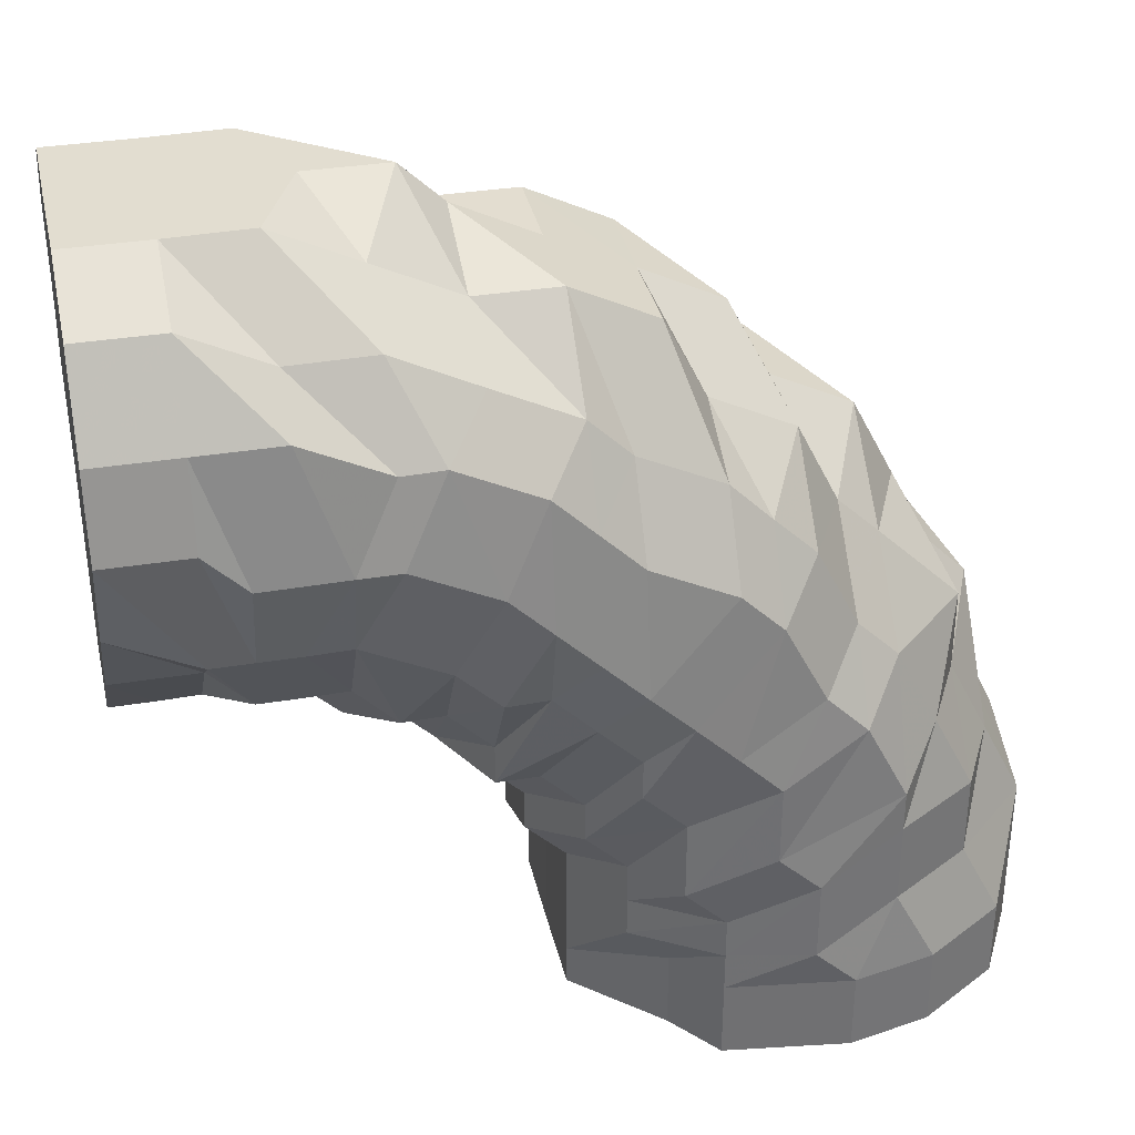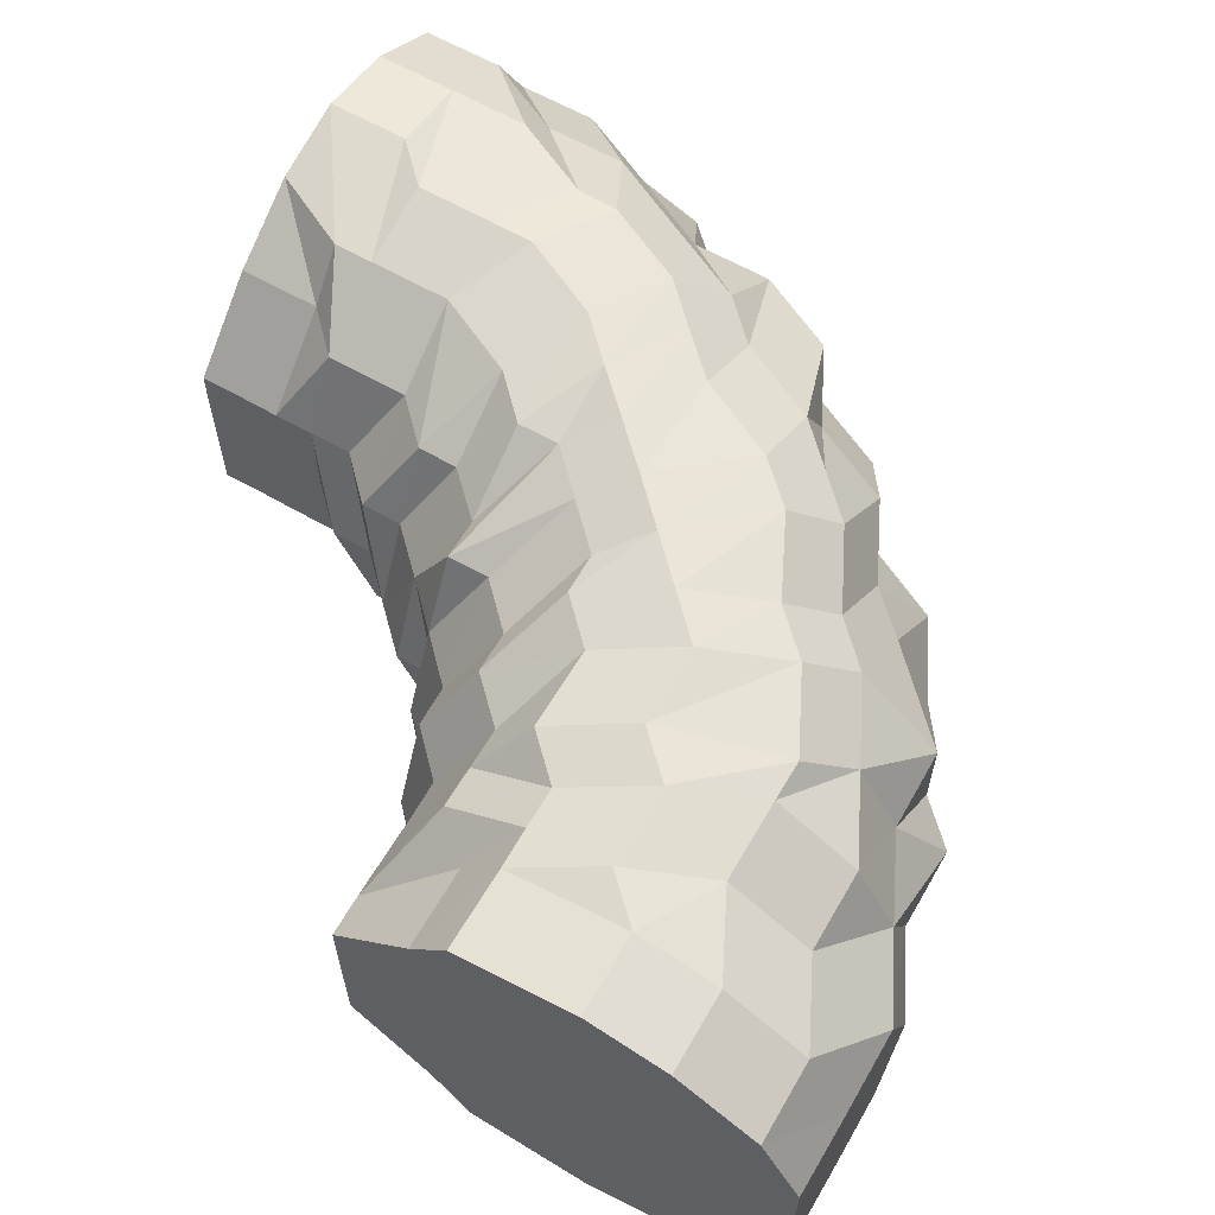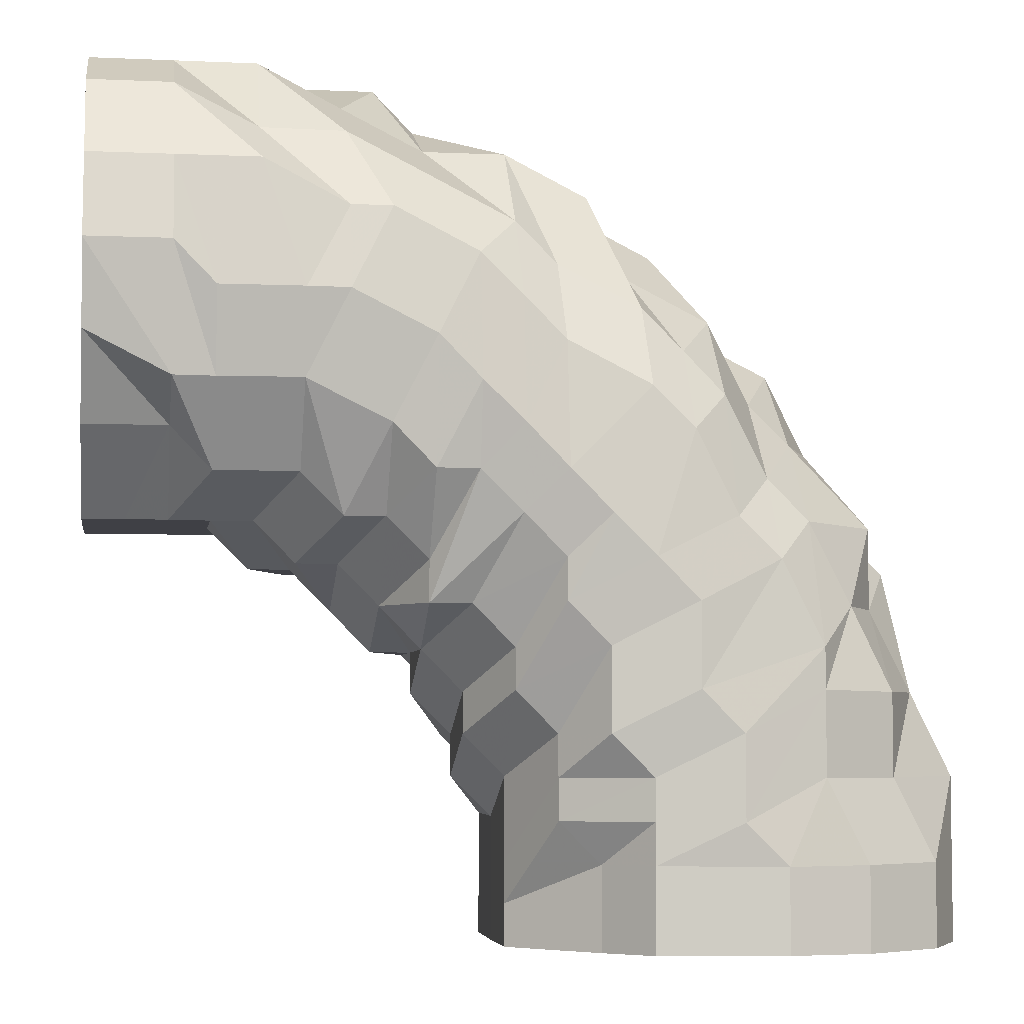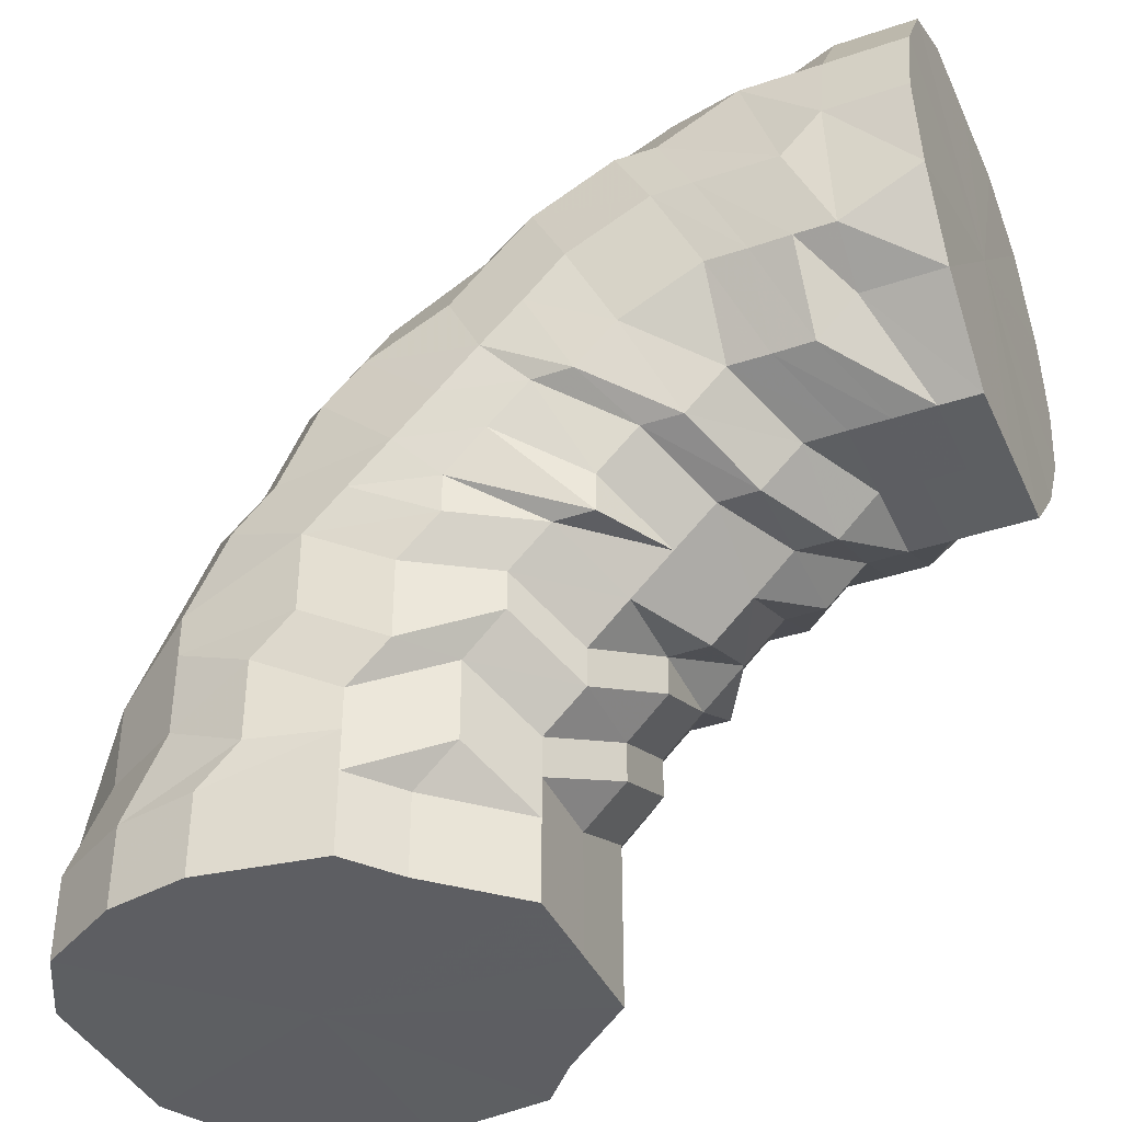
<metadata>
{"format":"obj","ext":"obj","renderer":"f3d","projection":"perspective","resolution":1024,"background":"white","views":[{"elev":35.3,"azim":-12.6,"up":"+Y"},{"elev":62.2,"azim":30.1,"up":"+Z"},{"elev":-5.2,"azim":-8.7,"up":"+Y"},{"elev":-39.4,"azim":-157.1,"up":"+Y"}]}
</metadata>
<code>
o 26005
v 2252 1882 14.26
v 2252 1882 14.26
v 2252 1882 14.24
v 2252 1882 14.24
v 2252 1882 14.22
v 2252 1882 14.24
v 2252 1882 14.22
v 2252 1882 14.2
v 2252 1882 14.22
v 2252 1882 14.26
v 2252 1882 14.24
v 2252 1882 14.22
v 2252 1882 14.28
v 2252 1882 14.26
v 2252 1882 14.28
v 2252 1882 14.26
v 2252 1882 14.28
v 2252 1882 14.28
v 2252 1882 14.3
v 2252 1882 14.3
v 2252 1882 14.3
v 2252 1882 14.28
v 2252 1882 14.3
v 2252 1882 14.31
v 2252 1882 14.31
v 2252 1882 14.31
v 2252 1882 14.3
v 2252 1882 14.31
v 2252 1882 14.31
v 2252 1882 14.31
v 2252 1882 14.31
v 2252 1882 14.31
v 2252 1882 14.31
v 2252 1882 14.31
v 2252 1882 14.31
v 2252 1882 14.31
v 2252 1882 14.31
v 2252 1882 14.31
v 2252 1882 14.3
v 2252 1882 14.3
v 2252 1882 14.3
v 2252 1882 14.31
v 2252 1882 14.3
v 2252 1882 14.28
v 2252 1882 14.28
v 2252 1882 14.28
v 2252 1882 14.3
v 2252 1882 14.28
v 2252 1882 14.26
v 2252 1882 14.26
v 2252 1882 14.26
v 2252 1882 14.28
v 2252 1882 14.26
v 2252 1882 14.24
v 2252 1882 14.24
v 2252 1882 14.24
v 2252 1882 14.26
v 2252 1882 14.24
v 2252 1882 14.22
v 2252 1882 14.22
v 2252 1882 14.24
v 2252 1882 14.22
v 2252 1882 14.22
v 2252 1882 14.2
v 2252 1882 14.2
v 2252 1882 14.2
v 2252 1882 14.22
v 2252 1882 14.2
v 2252 1882 14.26
v 2252 1882 14.2
v 2252 1882 14.2
v 2252 1882 14.2
v 2252 1882 14.2
v 2252 1882 14.2
v 2252 1882 14.2
v 2252 1882 14.2
v 2252 1882 14.2
v 2252 1882 14.2
v 2252 1882 14.2
v 2252 1882 14.22
v 2252 1882 14.24
v 2252 1882 14.24
v 2252 1882 14.26
v 2252 1882 14.22
v 2252 1882 14.2
v 2252 1882 14.24
v 2252 1882 14.28
v 2252 1882 14.26
v 2252 1882 14.28
v 2252 1882 14.3
v 2252 1882 14.3
v 2252 1882 14.31
v 2252 1882 14.31
v 2252 1882 14.31
v 2252 1882 14.31
v 2252 1882 14.31
v 2252 1882 14.31
v 2252 1882 14.3
v 2252 1882 14.3
v 2252 1882 14.28
v 2252 1882 14.28
v 2252 1882 14.26
v 2252 1882 14.26
v 2252 1882 14.24
v 2252 1882 14.24
v 2252 1882 14.22
v 2252 1882 14.22
v 2252 1882 14.2
v 2252 1882 14.2
v 2252 1882 14.2
v 2252 1882 14.2
v 2252 1882 14.2
v 2252 1882 14.22
v 2252 1882 14.22
v 2252 1882 14.24
v 2252 1882 14.2
v 2252 1882 14.2
v 2252 1882 14.22
v 2252 1882 14.26
v 2252 1882 14.24
v 2252 1882 14.26
v 2252 1882 14.28
v 2252 1882 14.28
v 2252 1882 14.3
v 2252 1882 14.3
v 2252 1882 14.31
v 2252 1882 14.31
v 2252 1882 14.31
v 2252 1882 14.31
v 2252 1882 14.31
v 2252 1882 14.31
v 2252 1882 14.3
v 2252 1882 14.3
v 2252 1882 14.28
v 2252 1882 14.28
v 2252 1882 14.26
v 2252 1882 14.3
v 2252 1882 14.31
v 2252 1882 14.24
v 2252 1882 14.26
v 2252 1882 14.22
v 2252 1882 14.24
v 2252 1882 14.22
v 2252 1882 14.22
v 2252 1882 14.24
v 2252 1882 14.24
v 2252 1882 14.2
v 2252 1882 14.2
v 2252 1882 14.2
v 2252 1882 14.2
v 2252 1882 14.2
v 2252 1882 14.22
v 2252 1882 14.2
v 2252 1882 14.2
v 2252 1882 14.22
v 2252 1882 14.24
v 2252 1882 14.22
v 2252 1882 14.26
v 2253 1882 14.24
v 2253 1882 14.26
v 2252 1882 14.28
v 2253 1882 14.28
v 2252 1882 14.3
v 2252 1882 14.3
v 2252 1882 14.31
v 2252 1882 14.31
v 2252 1882 14.31
v 2252 1882 14.31
v 2252 1882 14.31
v 2252 1882 14.3
v 2252 1882 14.31
v 2252 1882 14.28
v 2252 1882 14.3
v 2252 1882 14.28
v 2252 1882 14.26
v 2252 1882 14.26
v 2252 1882 14.24
v 2252 1882 14.26
v 2252 1882 14.28
v 2252 1882 14.3
v 2252 1882 14.24
v 2252 1882 14.22
v 2252 1882 14.22
v 2252 1882 14.22
v 2252 1882 14.22
v 2252 1882 14.24
v 2252 1882 14.2
v 2252 1882 14.2
v 2252 1882 14.2
v 2252 1882 14.2
v 2252 1882 14.2
v 2252 1882 14.2
v 2252 1882 14.2
v 2252 1882 14.2
v 2253 1882 14.22
v 2253 1882 14.24
v 2253 1882 14.22
v 2253 1882 14.2
v 2253 1882 14.26
v 2253 1882 14.24
v 2253 1882 14.26
v 2253 1882 14.28
v 2253 1882 14.28
v 2253 1882 14.3
v 2253 1882 14.3
v 2252 1882 14.31
v 2253 1882 14.31
v 2252 1882 14.31
v 2252 1882 14.31
v 2252 1882 14.31
v 2252 1882 14.31
v 2252 1882 14.31
v 2252 1882 14.3
v 2252 1882 14.31
v 2252 1882 14.28
v 2252 1882 14.3
v 2252 1882 14.28
v 2252 1882 14.26
v 2252 1882 14.26
v 2252 1882 14.24
v 2252 1882 14.24
v 2252 1882 14.22
v 2252 1882 14.22
v 2252 1882 14.2
v 2252 1882 14.2
v 2252 1882 14.2
v 2252 1882 14.2
v 2253 1882 14.2
v 2253 1882 14.2
v 2253 1882 14.22
v 2253 1882 14.22
v 2253 1882 14.24
v 2253 1882 14.24
v 2253 1882 14.26
v 2253 1882 14.26
v 2253 1882 14.28
v 2253 1882 14.28
v 2253 1882 14.3
v 2253 1882 14.3
v 2253 1882 14.31
v 2253 1882 14.31
v 2252 1882 14.31
v 2253 1882 14.31
v 2252 1882 14.31
v 2252 1882 14.31
v 2253 1882 14.31
v 2252 1882 14.3
v 2252 1882 14.31
v 2252 1882 14.31
v 2252 1882 14.3
v 2252 1882 14.3
v 2252 1882 14.28
v 2252 1882 14.28
v 2252 1882 14.28
v 2252 1882 14.26
v 2252 1882 14.26
v 2252 1882 14.26
v 2252 1882 14.24
v 2252 1882 14.24
v 2252 1882 14.24
v 2252 1882 14.22
v 2252 1882 14.22
v 2252 1882 14.22
v 2252 1882 14.2
v 2252 1882 14.2
v 2252 1882 14.2
v 2252 1882 14.2
v 2253 1882 14.2
v 2253 1882 14.2
v 2253 1882 14.2
v 2253 1882 14.2
v 2253 1882 14.2
v 2253 1882 14.22
v 2253 1882 14.22
v 2253 1882 14.22
v 2253 1882 14.24
v 2253 1882 14.24
v 2253 1882 14.24
v 2253 1882 14.26
v 2253 1882 14.26
v 2253 1882 14.26
v 2253 1882 14.28
v 2253 1882 14.28
v 2253 1882 14.28
v 2253 1882 14.3
v 2253 1882 14.3
v 2253 1882 14.3
v 2253 1882 14.31
v 2253 1882 14.31
v 2253 1882 14.31
v 2253 1882 14.3
v 2253 1882 14.28
v 2253 1882 14.31
v 2253 1882 14.31
v 2252 1882 14.31
v 2253 1882 14.26
v 2253 1882 14.26
v 2252 1882 14.3
v 2252 1882 14.28
v 2253 1882 14.24
v 2252 1882 14.26
v 2253 1882 14.22
v 2252 1882 14.24
v 2253 1882 14.2
v 2252 1882 14.22
v 2253 1882 14.2
v 2252 1882 14.2
v 2252 1882 14.26
v 2252 1882 14.24
v 2252 1882 14.22
v 2252 1882 14.28
v 2252 1882 14.2
v 2252 1882 14.3
v 2252 1882 14.2
v 2252 1882 14.2
v 2252 1882 14.31
v 2252 1882 14.31
v 2252 1882 14.31
v 2252 1882 14.3
v 2252 1882 14.28
v 2252 1882 14.26
v 2252 1882 14.24
v 2252 1882 14.22
f 1 2 3
f 3 4 5
f 2 4 6
f 5 7 8
f 4 7 9
f 2 10 4
f 4 11 7
f 10 11 4
f 11 12 7
f 13 10 2
f 10 14 11
f 15 13 2
f 15 2 16
f 17 15 1
f 13 18 10
f 18 14 10
f 19 13 15
f 20 18 13
f 19 20 13
f 21 19 15
f 21 15 22
f 23 21 17
f 24 19 21
f 25 20 19
f 24 25 19
f 26 24 21
f 26 21 27
f 28 26 23
f 29 24 26
f 30 25 24
f 29 30 24
f 31 29 26
f 31 26 32
f 33 31 28
f 34 29 31
f 35 30 29
f 34 35 29
f 36 34 31
f 36 31 37
f 38 36 33
f 39 34 36
f 40 35 34
f 39 40 34
f 41 39 36
f 41 36 42
f 43 41 38
f 44 39 41
f 45 40 39
f 44 45 39
f 46 44 41
f 46 41 47
f 48 46 43
f 49 44 46
f 50 45 44
f 49 50 44
f 51 49 46
f 51 46 52
f 53 51 48
f 54 49 51
f 55 50 49
f 54 55 49
f 56 54 51
f 56 51 57
f 58 56 53
f 59 60 58
f 60 56 61
f 62 54 56
f 60 62 56
f 62 63 54
f 63 55 54
f 64 62 60
f 65 63 62
f 64 65 62
f 66 64 60
f 66 60 67
f 68 66 67
f 68 67 69
f 70 66 68
f 71 64 66
f 70 71 66
f 72 65 64
f 71 72 64
f 73 70 74
f 8 75 73
f 75 70 76
f 7 75 77
f 7 12 75
f 75 78 70
f 78 71 70
f 12 78 75
f 78 79 71
f 79 72 71
f 12 80 78
f 80 79 78
f 81 80 12
f 11 81 12
f 14 81 11
f 81 82 80
f 14 83 81
f 83 82 81
f 80 84 79
f 82 84 80
f 84 85 79
f 79 85 72
f 82 86 84
f 87 83 14
f 18 87 14
f 83 88 82
f 88 86 82
f 87 89 83
f 89 88 83
f 90 87 18
f 20 90 18
f 91 89 87
f 90 91 87
f 92 90 20
f 25 92 20
f 93 91 90
f 92 93 90
f 94 92 25
f 30 94 25
f 95 93 92
f 94 95 92
f 96 94 30
f 35 96 30
f 97 95 94
f 96 97 94
f 98 96 35
f 40 98 35
f 99 97 96
f 98 99 96
f 100 98 40
f 45 100 40
f 101 99 98
f 100 101 98
f 102 100 45
f 50 102 45
f 103 101 100
f 102 103 100
f 104 102 50
f 55 104 50
f 105 103 102
f 104 105 102
f 106 104 55
f 63 106 55
f 107 105 104
f 106 107 104
f 108 106 63
f 65 108 63
f 109 107 106
f 108 109 106
f 110 108 65
f 72 110 65
f 85 110 72
f 110 111 108
f 111 109 108
f 85 112 110
f 112 111 110
f 113 112 85
f 84 113 85
f 86 113 84
f 113 114 112
f 86 115 113
f 115 114 113
f 112 116 111
f 114 116 112
f 116 117 111
f 111 117 109
f 114 118 116
f 119 115 86
f 88 119 86
f 115 120 114
f 120 118 114
f 119 121 115
f 121 120 115
f 122 119 88
f 89 122 88
f 123 121 119
f 122 123 119
f 124 122 89
f 91 124 89
f 125 123 122
f 124 125 122
f 126 124 91
f 93 126 91
f 127 125 124
f 126 127 124
f 128 126 93
f 95 128 93
f 129 127 126
f 128 129 126
f 130 128 95
f 97 130 95
f 131 129 128
f 130 131 128
f 132 130 97
f 99 132 97
f 133 131 130
f 132 133 130
f 134 132 99
f 101 134 99
f 135 133 132
f 134 135 132
f 136 134 101
f 136 135 134
f 103 136 101
f 133 137 131
f 135 137 133
f 137 138 131
f 131 138 129
f 139 136 103
f 105 139 103
f 136 140 135
f 141 139 105
f 107 141 105
f 139 142 136
f 142 140 136
f 141 143 139
f 143 142 139
f 143 144 145
f 142 146 140
f 147 141 107
f 109 147 107
f 117 147 109
f 147 148 141
f 148 143 141
f 117 149 147
f 149 148 147
f 150 149 117
f 116 150 117
f 118 150 116
f 148 151 143
f 151 152 143
f 149 153 148
f 153 151 148
f 150 154 149
f 154 153 149
f 118 155 150
f 155 154 150
f 156 155 118
f 120 156 118
f 155 157 154
f 158 156 120
f 121 158 120
f 156 159 155
f 159 157 155
f 158 160 156
f 160 159 156
f 161 158 121
f 123 161 121
f 162 160 158
f 161 162 158
f 163 161 123
f 125 163 123
f 164 162 161
f 163 164 161
f 165 163 125
f 127 165 125
f 166 164 163
f 165 166 163
f 167 165 127
f 129 167 127
f 138 167 129
f 167 168 165
f 168 166 165
f 138 169 167
f 169 168 167
f 170 169 138
f 137 170 138
f 169 171 168
f 172 170 137
f 135 172 137
f 170 173 169
f 173 171 169
f 172 174 170
f 174 173 170
f 175 172 135
f 140 175 135
f 176 174 172
f 175 176 172
f 146 175 140
f 177 176 175
f 146 177 175
f 176 178 174
f 174 179 173
f 178 179 174
f 179 180 173
f 173 180 171
f 177 181 176
f 181 178 176
f 182 177 146
f 183 181 177
f 182 183 177
f 184 182 146
f 184 146 142
f 185 184 186
f 187 182 184
f 188 183 182
f 187 188 182
f 189 187 184
f 189 184 152
f 151 189 152
f 190 189 151
f 153 190 151
f 191 187 189
f 190 191 189
f 192 188 187
f 191 192 187
f 193 190 153
f 154 193 153
f 157 193 154
f 193 194 190
f 194 191 190
f 157 195 193
f 195 194 193
f 196 195 157
f 159 196 157
f 195 197 194
f 194 198 191
f 198 192 191
f 197 198 194
f 199 196 159
f 160 199 159
f 196 200 195
f 200 197 195
f 199 201 196
f 201 200 196
f 202 199 160
f 162 202 160
f 203 201 199
f 202 203 199
f 204 202 162
f 164 204 162
f 205 203 202
f 204 205 202
f 206 204 164
f 166 206 164
f 207 205 204
f 206 207 204
f 208 206 166
f 168 208 166
f 171 208 168
f 208 209 206
f 209 207 206
f 171 210 208
f 210 209 208
f 180 210 171
f 209 211 207
f 210 212 209
f 212 211 209
f 213 212 210
f 180 213 210
f 212 214 211
f 215 213 180
f 179 215 180
f 213 216 212
f 216 214 212
f 215 217 213
f 217 216 213
f 218 215 179
f 178 218 179
f 219 217 215
f 218 219 215
f 220 218 178
f 181 220 178
f 221 219 218
f 220 221 218
f 222 220 181
f 183 222 181
f 223 221 220
f 222 223 220
f 224 222 183
f 188 224 183
f 225 223 222
f 224 225 222
f 226 224 188
f 192 226 188
f 227 225 224
f 226 227 224
f 228 226 192
f 198 228 192
f 229 227 226
f 228 229 226
f 230 228 198
f 197 230 198
f 231 229 228
f 230 231 228
f 232 230 197
f 200 232 197
f 233 231 230
f 232 233 230
f 234 232 200
f 201 234 200
f 235 233 232
f 234 235 232
f 236 234 201
f 203 236 201
f 237 235 234
f 236 237 234
f 238 236 203
f 205 238 203
f 239 237 236
f 238 239 236
f 240 238 205
f 207 240 205
f 211 240 207
f 240 241 238
f 241 239 238
f 211 242 240
f 242 241 240
f 214 242 211
f 241 243 239
f 242 244 241
f 244 243 241
f 245 244 242
f 214 245 242
f 244 246 243
f 247 245 214
f 216 247 214
f 245 248 244
f 248 246 244
f 248 249 246
f 250 248 245
f 247 250 245
f 250 251 248
f 252 247 216
f 217 252 216
f 253 250 247
f 252 253 247
f 253 254 250
f 255 252 217
f 219 255 217
f 256 253 252
f 255 256 252
f 256 257 253
f 258 255 219
f 221 258 219
f 259 256 255
f 258 259 255
f 259 260 256
f 261 258 221
f 223 261 221
f 262 259 258
f 261 262 258
f 262 263 259
f 264 261 223
f 225 264 223
f 265 262 261
f 264 265 261
f 265 266 262
f 267 264 225
f 227 267 225
f 268 265 264
f 267 268 264
f 268 269 265
f 270 267 227
f 229 270 227
f 271 268 267
f 270 271 267
f 271 272 268
f 273 270 229
f 231 273 229
f 274 271 270
f 273 274 270
f 274 275 271
f 276 273 231
f 233 276 231
f 277 274 273
f 276 277 273
f 277 278 274
f 279 276 233
f 235 279 233
f 280 277 276
f 279 280 276
f 280 281 277
f 282 279 235
f 237 282 235
f 283 280 279
f 282 283 279
f 283 284 280
f 285 282 237
f 239 285 237
f 243 285 239
f 285 286 282
f 286 283 282
f 286 287 283
f 243 288 285
f 288 286 285
f 288 289 286
f 246 288 243
f 246 290 288
f 291 292 283
f 293 291 286
f 294 293 288
f 295 294 246
f 293 291 296
f 294 293 296
f 291 292 296
f 295 294 296
f 292 297 280
f 292 297 296
f 298 295 248
f 298 295 296
f 299 298 250
f 299 298 296
f 297 300 277
f 297 300 296
f 301 299 253
f 301 299 296
f 300 302 296
f 300 302 274
f 303 301 296
f 303 301 256
f 302 304 296
f 302 304 271
f 305 303 296
f 305 303 259
f 304 306 296
f 304 306 268
f 307 305 296
f 306 307 296
f 307 305 262
f 306 307 265
f 308 309 69
f 309 310 69
f 311 308 69
f 310 312 69
f 313 311 69
f 312 314 69
f 314 315 69
f 316 313 69
f 317 316 69
f 318 317 69
f 319 318 69
f 320 319 69
f 321 320 69
f 322 321 69
f 323 322 69

</code>
